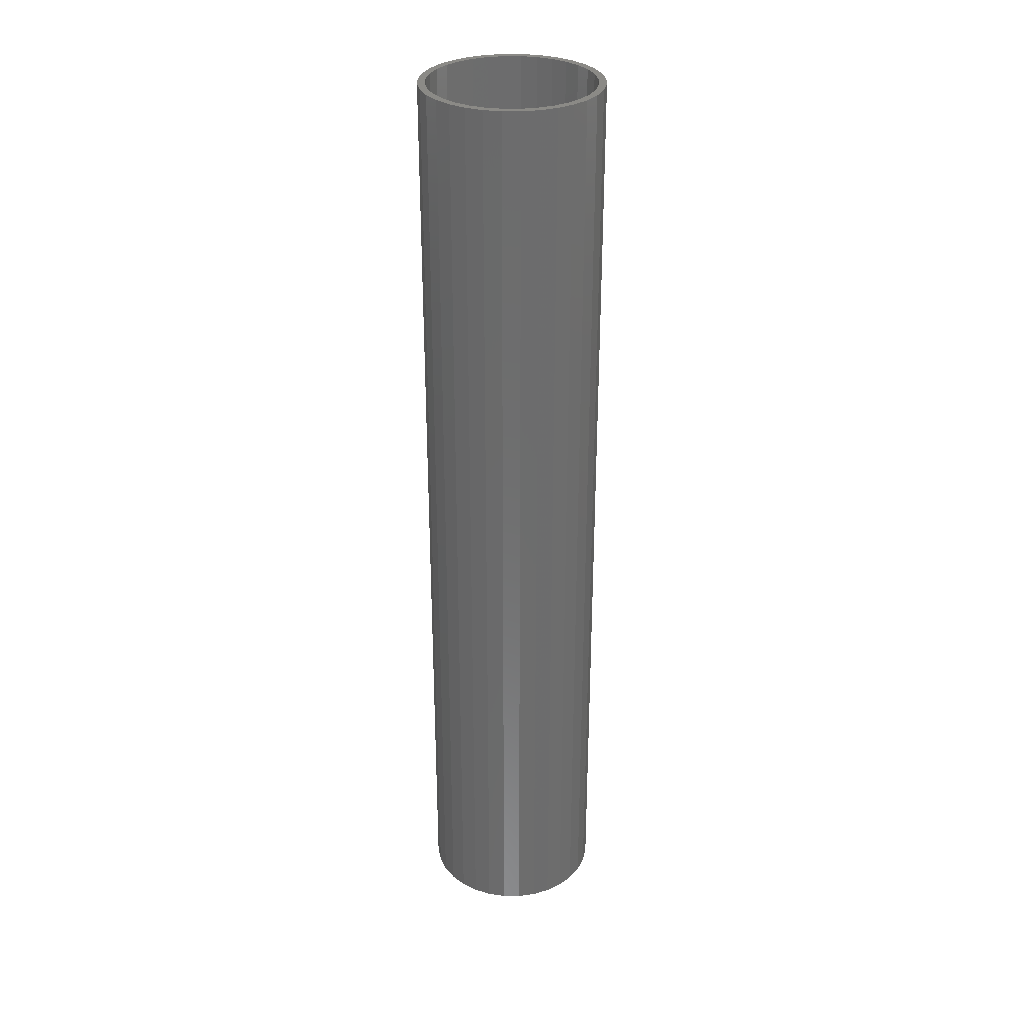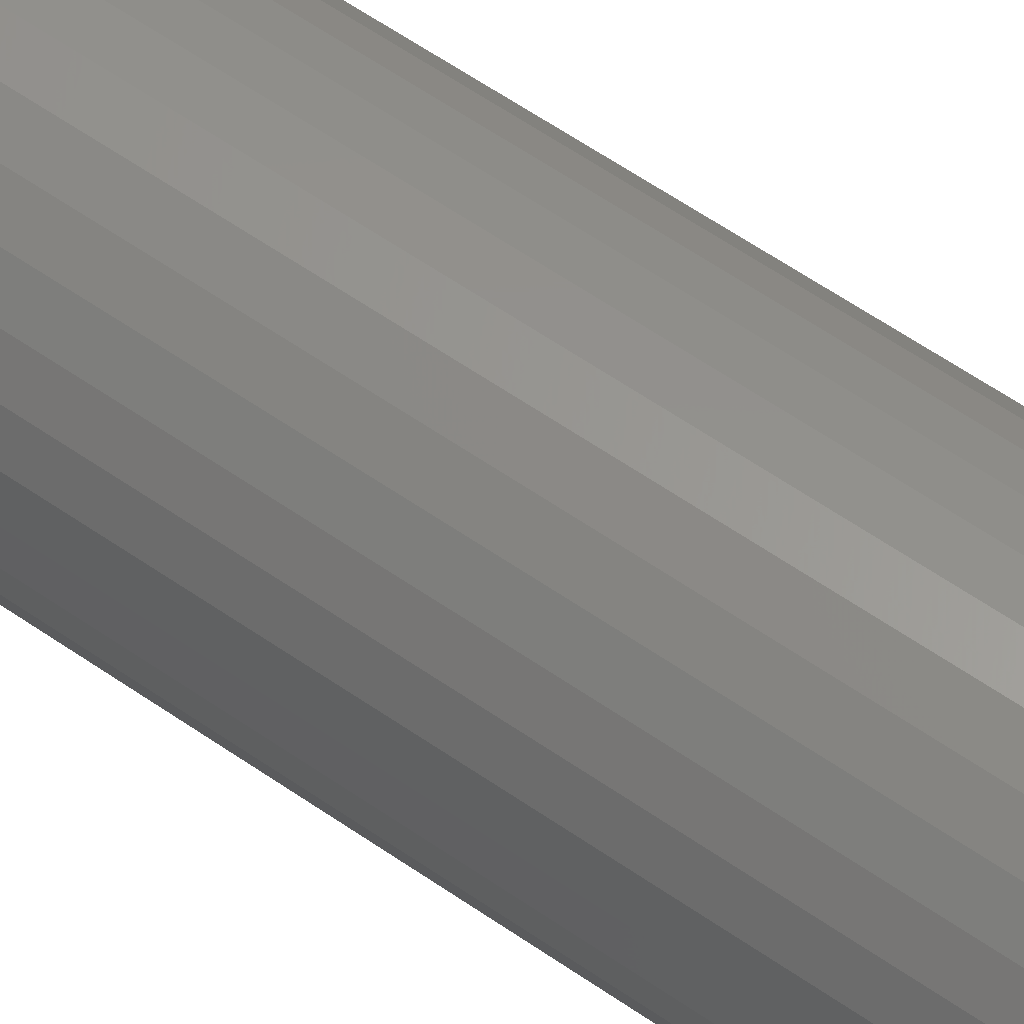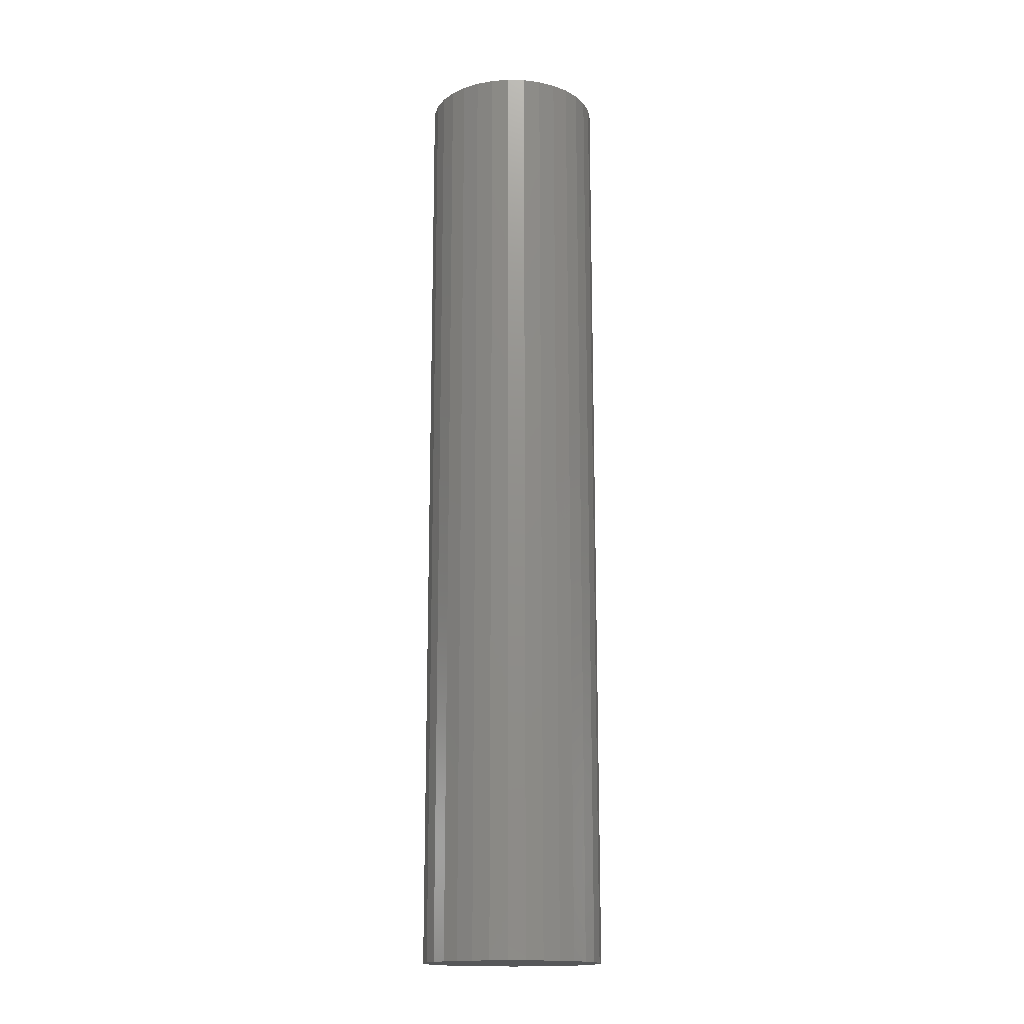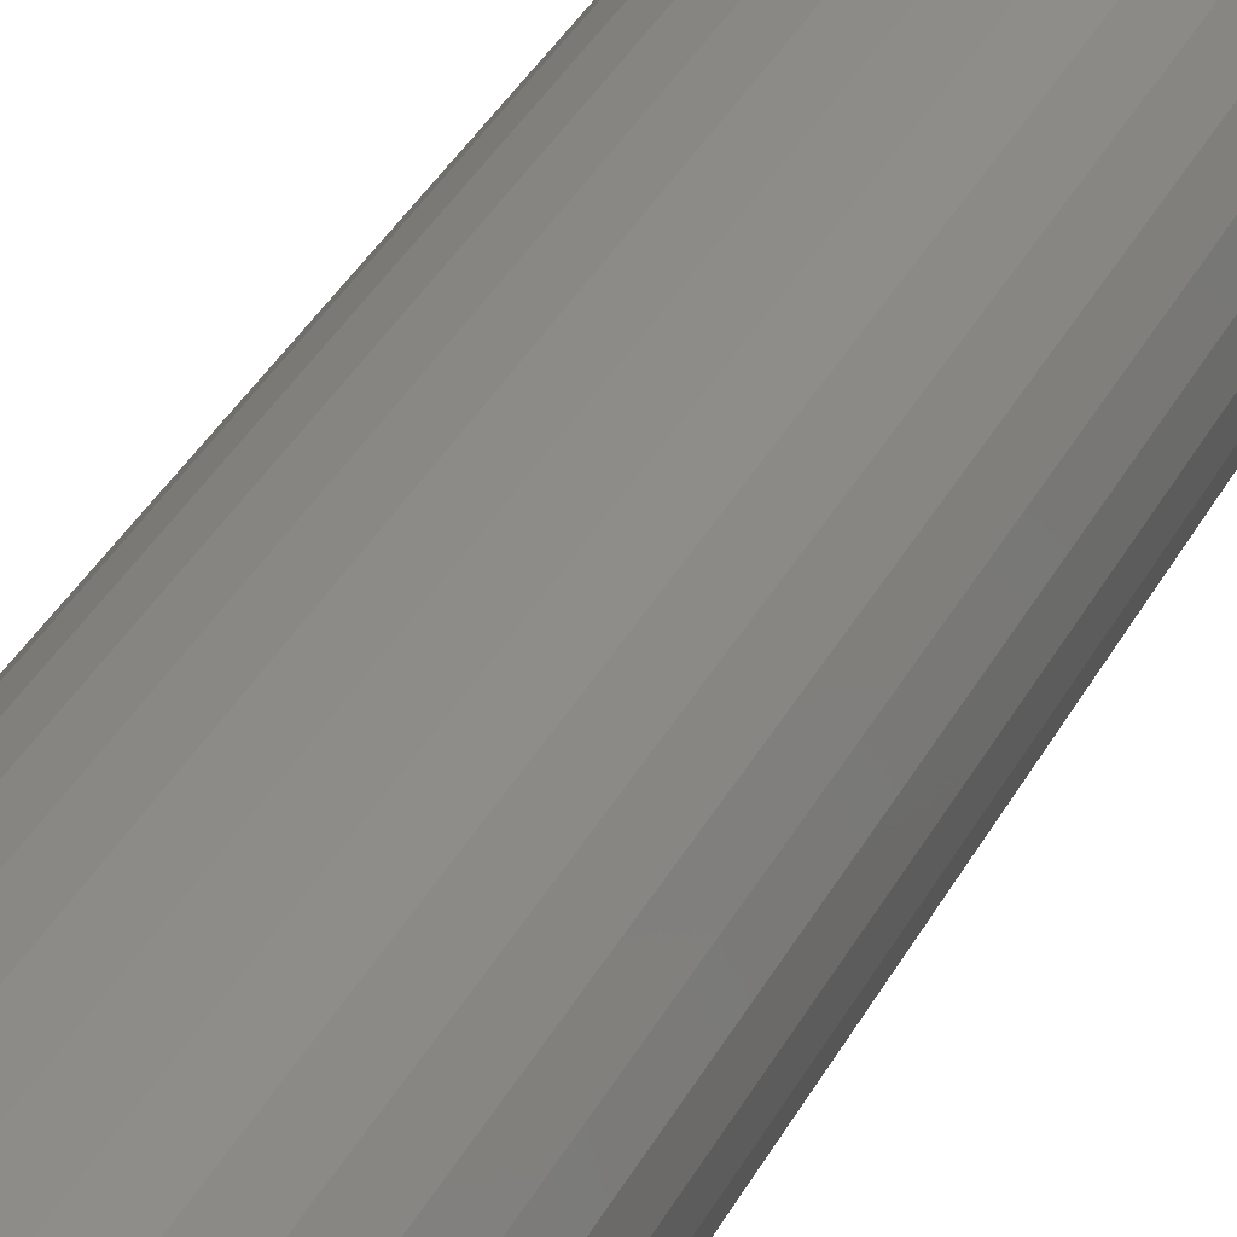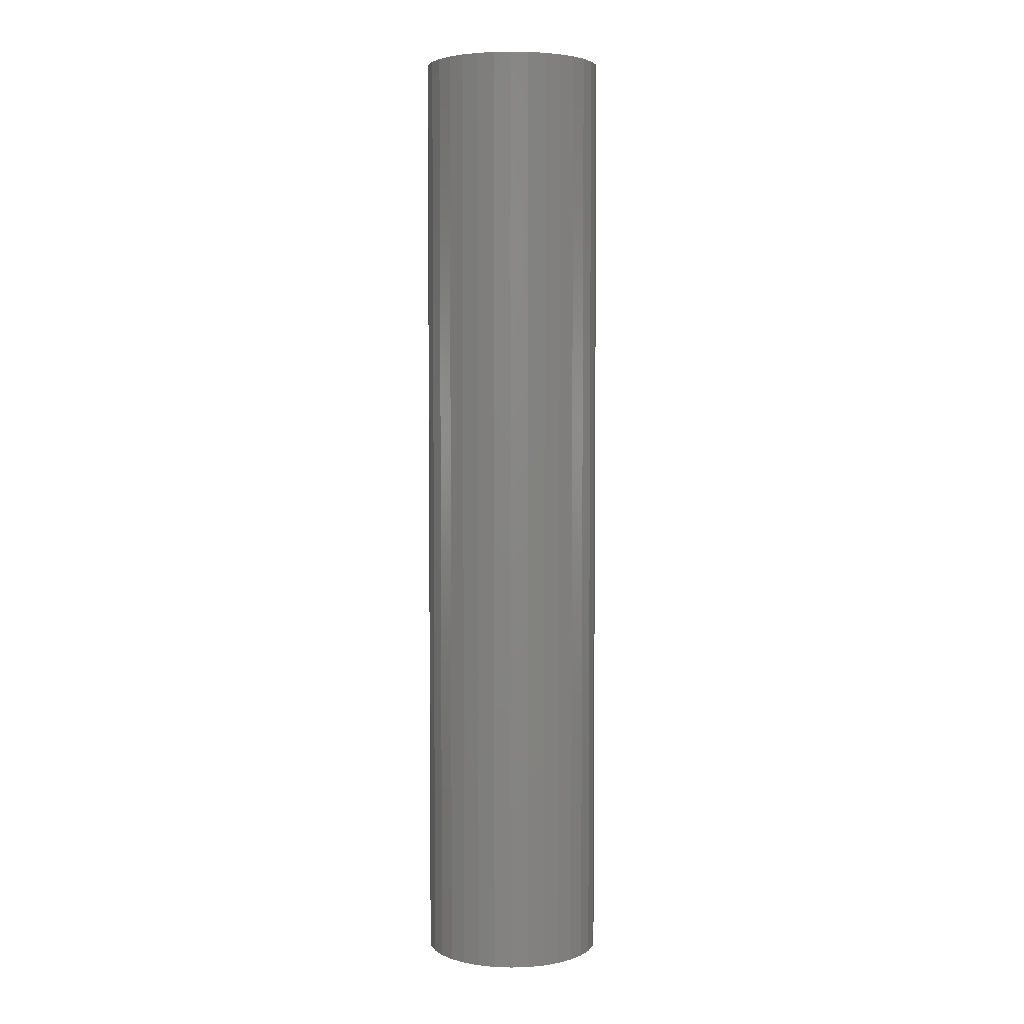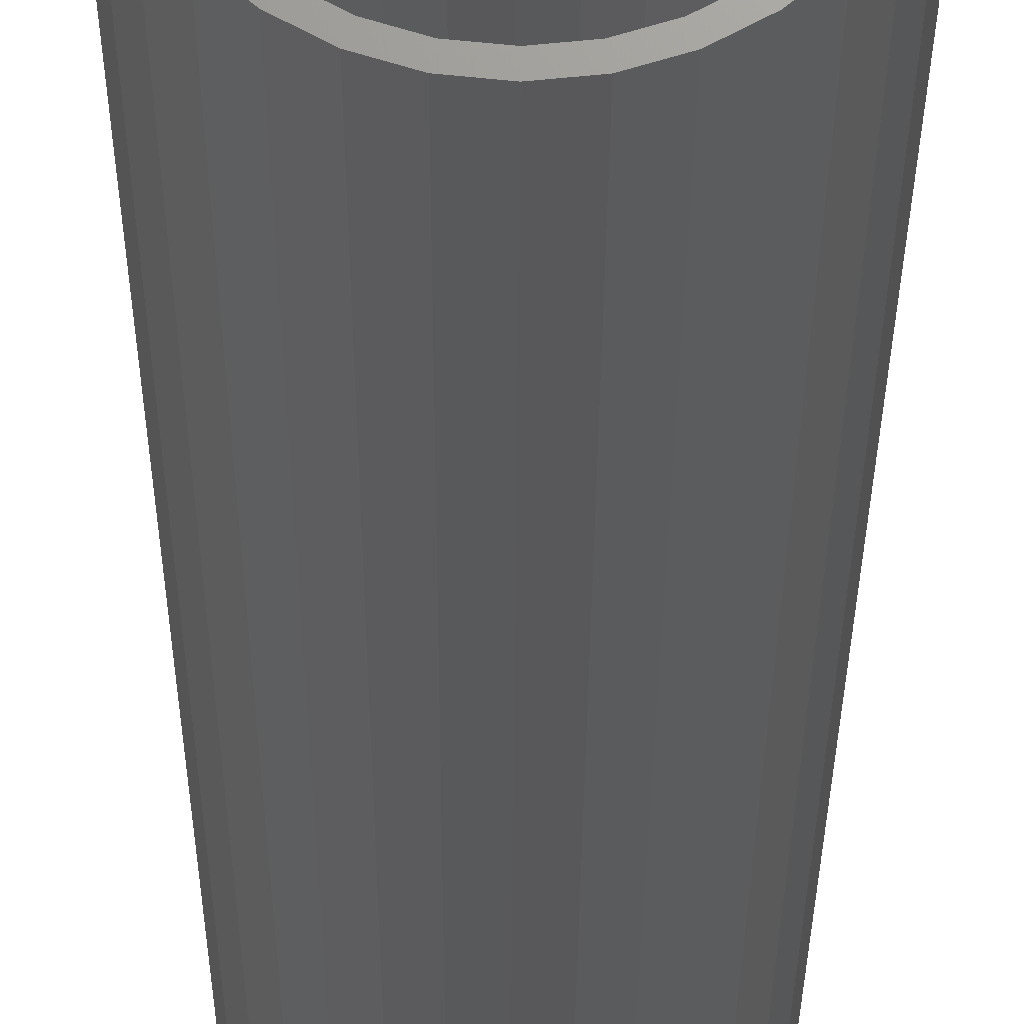
<metadata>
{"format":"stl","ext":"stl","renderer":"f3d","projection":"perspective","resolution":1024,"background":"white","views":[{"elev":30.9,"azim":-16.5,"up":"+Z"},{"elev":57.9,"azim":126.1,"up":"+Y"},{"elev":-16.4,"azim":59.0,"up":"+Z"},{"elev":31.3,"azim":22.0,"up":"+Y"},{"elev":4.2,"azim":-145.7,"up":"+Z"},{"elev":-20.5,"azim":-0.2,"up":"+Y"}]}
</metadata>
<code>
# stl→obj: 128 verts, 252 faces
v 0.0009868 0.08692 0.5
v 0.0009868 0.09474 0.5
v -0.0175 0.09292 0.5
v -0.04731 0.07227 0.5
v -0.03228 0.08031 0.5
v -0.05165 0.07877 0.5
v -0.066 0.06699 0.5
v -0.06048 0.06146 0.5
v -0.07778 0.05263 0.5
v -0.07129 0.04829 0.5
v -0.08654 0.03625 0.5
v -0.07932 0.03326 0.5
v -0.09193 0.01848 0.5
v -0.08427 0.01696 0.5
v -0.07932 -0.03326 0.5
v -0.08427 -0.01696 0.5
v -0.09193 -0.01848 0.5
v -0.08654 -0.03625 0.5
v -0.07129 -0.04829 0.5
v -0.07778 -0.05263 0.5
v -0.06048 -0.06146 0.5
v -0.066 -0.06699 0.5
v -0.04731 -0.07227 0.5
v -0.05165 -0.07877 0.5
v -0.03228 -0.08031 0.5
v -0.03527 -0.08753 0.5
v -0.01597 -0.08525 0.5
v 0.0009868 -0.08692 0.5
v -0.0175 -0.09292 0.5
v 0.0009868 -0.09474 0.5
v 0.01947 0.09292 0.5
v 0.03724 0.08753 0.5
v 0.01794 0.08525 0.5
v 0.03425 0.08031 0.5
v 0.05362 0.07877 0.5
v 0.04928 0.07227 0.5
v 0.06798 0.06699 0.5
v 0.06245 0.06146 0.5
v 0.07976 0.05263 0.5
v 0.07326 0.04829 0.5
v 0.08851 0.03625 0.5
v 0.08129 0.03326 0.5
v 0.0939 0.01848 0.5
v 0.08624 0.01696 0.5
v 0.08791 0 0.5
v 0.0939 -0.01848 0.5
v 0.08624 -0.01696 0.5
v 0.08129 -0.03326 0.5
v 0.08851 -0.03625 0.5
v 0.07326 -0.04829 0.5
v 0.07976 -0.05263 0.5
v 0.06245 -0.06146 0.5
v 0.06798 -0.06699 0.5
v 0.04928 -0.07227 0.5
v 0.05362 -0.07877 0.5
v 0.03425 -0.08031 0.5
v 0.03724 -0.08753 0.5
v 0.01794 -0.08525 0.5
v 0.01947 -0.09292 0.5
v 0.09572 0 0.5
v -0.09375 1.16e-17 0.5
v -0.08594 4.925e-17 0.5
v -0.03527 0.08753 0.5
v -0.01597 0.08525 0.5
v 0.0009868 -0.08692 -0.4922
v 0.01794 -0.08525 -0.4922
v 0.03425 -0.08031 -0.4922
v 0.04928 -0.07227 -0.4922
v 0.06245 -0.06146 -0.4922
v 0.07326 -0.04829 -0.4922
v 0.08129 -0.03326 -0.4922
v 0.08624 -0.01696 -0.4922
v 0.08791 -9.849e-17 -0.4922
v -0.01597 -0.08525 -0.4922
v -0.03228 -0.08031 -0.4922
v -0.04731 -0.07227 -0.4922
v -0.06048 -0.06146 -0.4922
v -0.07129 -0.04829 -0.4922
v -0.07932 -0.03326 -0.4922
v -0.08427 -0.01696 -0.4922
v -0.08594 4.925e-17 -0.4922
v 0.0009868 0.08692 -0.4922
v -0.01597 0.08525 -0.4922
v -0.03228 0.08031 -0.4922
v -0.04731 0.07227 -0.4922
v -0.06048 0.06146 -0.4922
v -0.07129 0.04829 -0.4922
v -0.07932 0.03326 -0.4922
v -0.08427 0.01696 -0.4922
v 0.01794 0.08525 -0.4922
v 0.03425 0.08031 -0.4922
v 0.04928 0.07227 -0.4922
v 0.06245 0.06146 -0.4922
v 0.07326 0.04829 -0.4922
v 0.08129 0.03326 -0.4922
v 0.08624 0.01696 -0.4922
v 0.0009868 0.09474 -0.5
v 0.01947 0.09292 -0.5
v -0.0175 0.09292 -0.5
v -0.03527 0.08753 -0.5
v 0.03724 0.08753 -0.5
v -0.05165 0.07877 -0.5
v 0.05362 0.07877 -0.5
v 0.03724 -0.08753 -0.5
v -0.03527 -0.08753 -0.5
v 0.05362 -0.07877 -0.5
v -0.0175 -0.09292 -0.5
v 0.01947 -0.09292 -0.5
v 0.0009868 -0.09474 -0.5
v -0.05165 -0.07877 -0.5
v -0.066 -0.06699 -0.5
v 0.06798 -0.06699 -0.5
v -0.07778 -0.05263 -0.5
v 0.07976 -0.05263 -0.5
v -0.08654 -0.03625 -0.5
v 0.08851 -0.03625 -0.5
v -0.09193 -0.01848 -0.5
v 0.0939 -0.01848 -0.5
v -0.09375 1.16e-17 -0.5
v 0.09572 0 -0.5
v -0.09193 0.01848 -0.5
v 0.0939 0.01848 -0.5
v -0.08654 0.03625 -0.5
v 0.08851 0.03625 -0.5
v -0.07778 0.05263 -0.5
v 0.07976 0.05263 -0.5
v -0.066 0.06699 -0.5
v 0.06798 0.06699 -0.5
f 1 2 3
f 4 5 6
f 6 7 4
f 8 4 7
f 7 9 8
f 8 9 10
f 10 9 11
f 10 11 12
f 12 11 13
f 12 13 14
f 15 16 17
f 17 18 15
f 19 15 18
f 18 20 19
f 21 19 20
f 20 22 21
f 21 22 23
f 23 22 24
f 23 24 25
f 25 24 26
f 27 25 26
f 27 26 28
f 28 26 29
f 28 29 30
f 31 2 1
f 31 1 32
f 32 1 33
f 32 33 34
f 32 34 35
f 35 34 36
f 35 36 37
f 37 36 38
f 37 38 39
f 38 40 39
f 41 39 40
f 40 42 41
f 43 41 42
f 42 44 43
f 45 43 44
f 46 47 48
f 46 48 49
f 49 48 50
f 49 50 51
f 51 50 52
f 51 52 53
f 52 54 53
f 55 53 54
f 54 56 55
f 57 55 56
f 57 56 58
f 57 58 28
f 59 57 28
f 28 30 59
f 60 43 45
f 60 45 47
f 60 47 46
f 61 17 16
f 61 16 62
f 61 62 14
f 61 14 13
f 63 6 5
f 63 5 64
f 63 64 1
f 63 1 3
f 65 58 66
f 66 58 56
f 66 56 67
f 67 56 54
f 67 54 68
f 68 54 52
f 68 52 69
f 69 52 50
f 69 50 70
f 70 50 48
f 70 48 71
f 71 48 47
f 71 47 72
f 72 47 45
f 72 45 73
f 58 65 28
f 28 65 74
f 28 74 27
f 27 74 75
f 27 75 25
f 25 75 76
f 25 76 23
f 23 76 77
f 23 77 21
f 21 77 78
f 21 78 19
f 19 78 79
f 19 79 15
f 15 79 80
f 15 80 16
f 16 80 81
f 16 81 62
f 82 64 83
f 83 64 5
f 83 5 84
f 84 5 4
f 84 4 85
f 85 4 8
f 85 8 86
f 86 8 10
f 86 10 87
f 87 10 12
f 87 12 88
f 88 12 14
f 88 14 89
f 89 14 62
f 89 62 81
f 64 82 1
f 1 82 90
f 1 90 33
f 33 90 91
f 33 91 34
f 34 91 92
f 34 92 36
f 36 92 93
f 36 93 38
f 38 93 94
f 38 94 40
f 40 94 95
f 40 95 42
f 42 95 96
f 42 96 44
f 44 96 73
f 44 73 45
f 83 90 82
f 90 83 84
f 90 84 91
f 91 84 85
f 91 85 92
f 92 85 86
f 92 86 93
f 69 76 68
f 68 76 75
f 68 75 67
f 67 75 74
f 67 74 66
f 66 74 65
f 93 86 94
f 94 86 87
f 94 87 95
f 95 87 88
f 95 88 96
f 96 88 89
f 96 89 73
f 73 89 81
f 73 81 72
f 72 81 80
f 72 80 71
f 71 80 79
f 71 79 70
f 70 79 78
f 70 78 69
f 69 78 77
f 69 77 76
f 97 98 99
f 100 99 98
f 101 100 98
f 102 100 101
f 103 102 101
f 104 105 106
f 107 105 104
f 108 107 104
f 109 107 108
f 105 110 106
f 106 110 111
f 106 111 112
f 112 111 113
f 112 113 114
f 114 113 115
f 114 115 116
f 116 115 117
f 116 117 118
f 118 117 119
f 118 119 120
f 120 119 121
f 120 121 122
f 122 121 123
f 122 123 124
f 124 123 125
f 124 125 126
f 126 125 127
f 126 127 128
f 128 127 102
f 128 102 103
f 120 60 118
f 118 60 46
f 118 46 116
f 116 46 49
f 116 49 114
f 114 49 51
f 114 51 112
f 112 51 53
f 112 53 106
f 106 53 55
f 106 55 104
f 104 55 57
f 104 57 108
f 108 57 59
f 108 59 109
f 109 59 30
f 109 30 107
f 107 30 29
f 107 29 105
f 105 29 26
f 105 26 110
f 110 26 24
f 110 24 111
f 111 24 22
f 111 22 113
f 113 22 20
f 113 20 115
f 115 20 18
f 115 18 117
f 117 18 17
f 117 17 119
f 119 17 61
f 119 61 121
f 121 61 13
f 121 13 123
f 123 13 11
f 123 11 125
f 125 11 9
f 125 9 127
f 127 9 7
f 127 7 102
f 102 7 6
f 102 6 100
f 100 6 63
f 100 63 99
f 99 63 3
f 99 3 97
f 97 3 2
f 97 2 98
f 98 2 31
f 98 31 101
f 101 31 32
f 101 32 103
f 103 32 35
f 103 35 128
f 128 35 37
f 128 37 126
f 126 37 39
f 126 39 124
f 124 39 41
f 124 41 122
f 122 41 43
f 122 43 120
f 120 43 60

</code>
